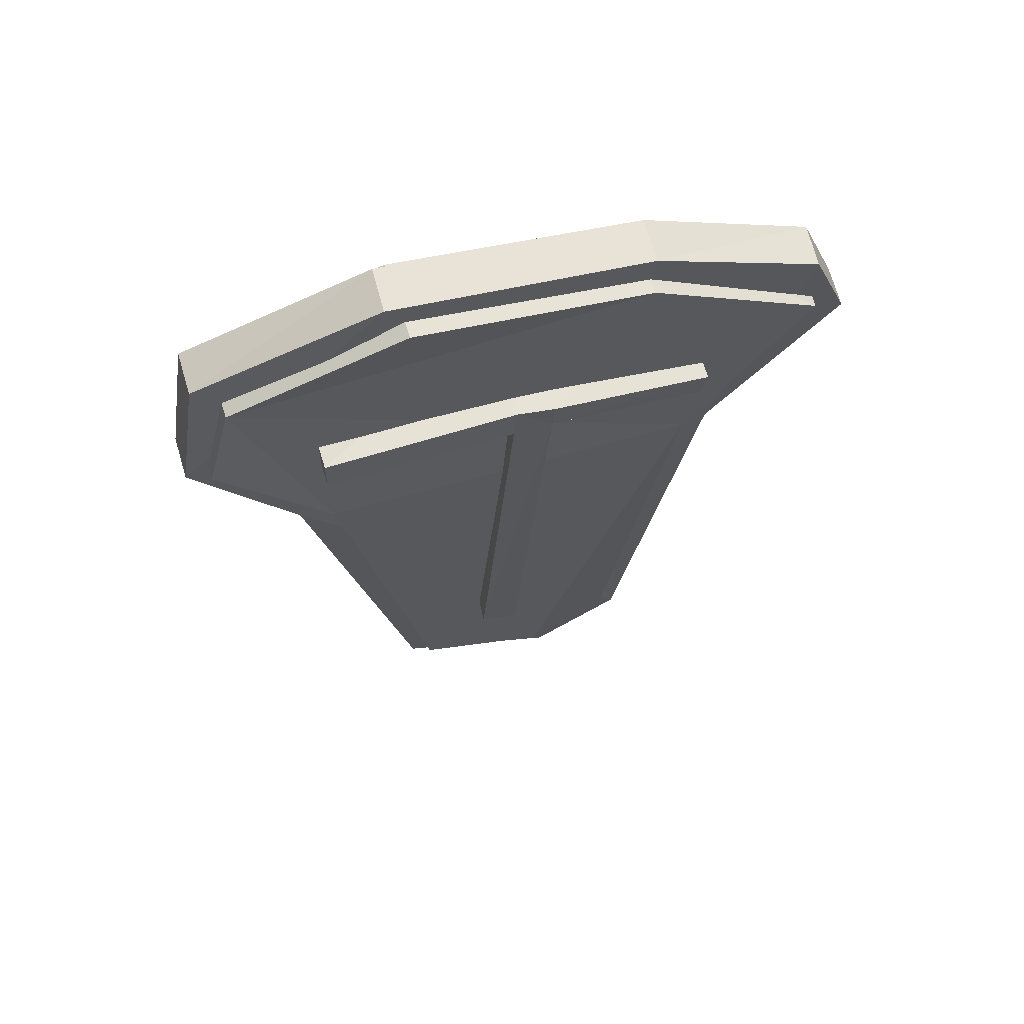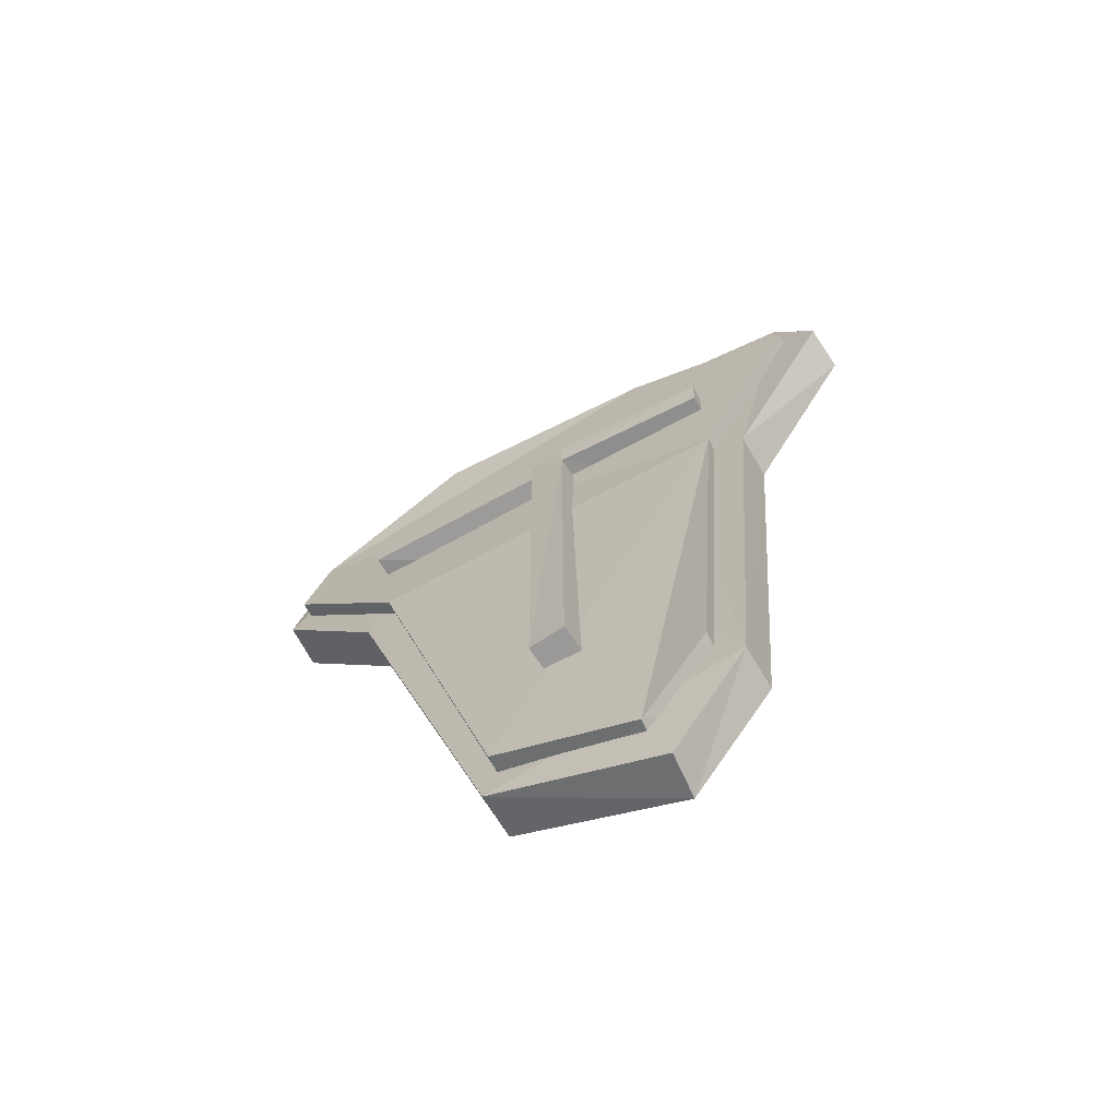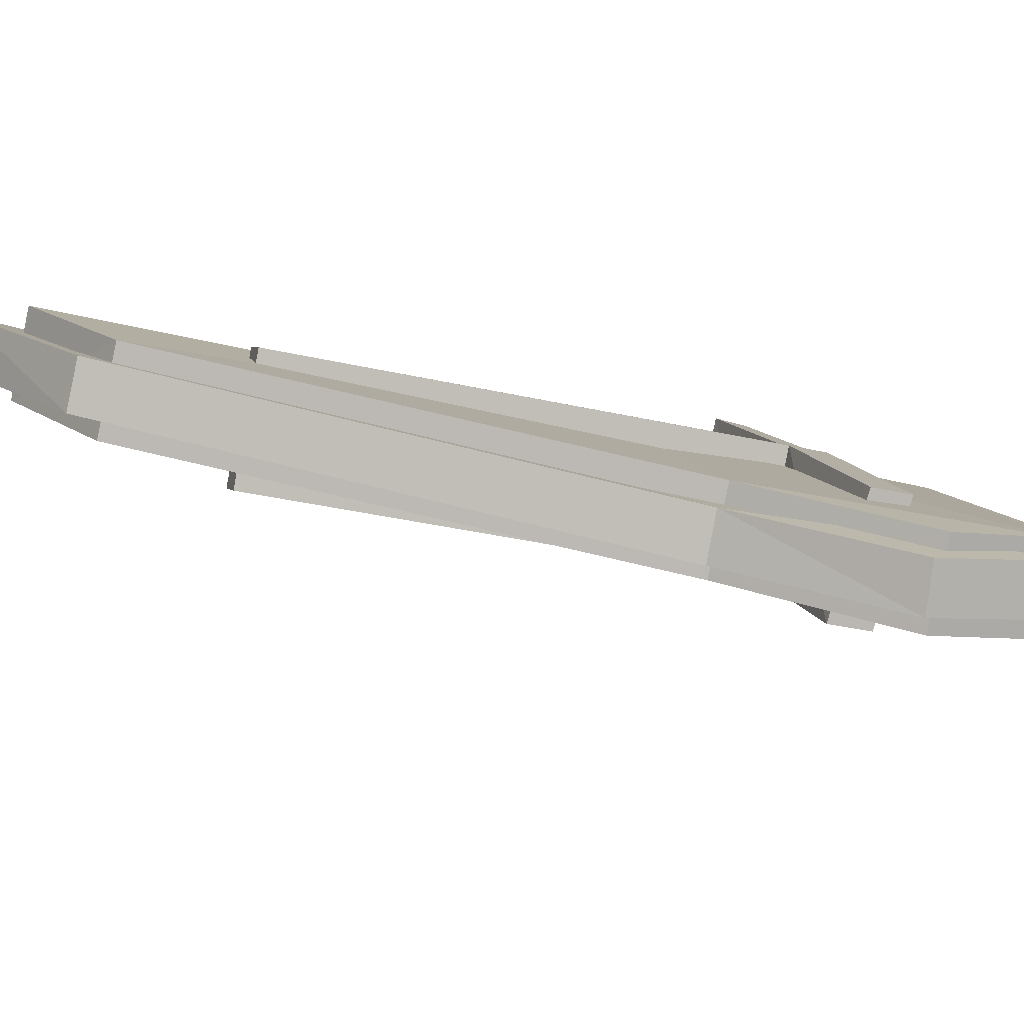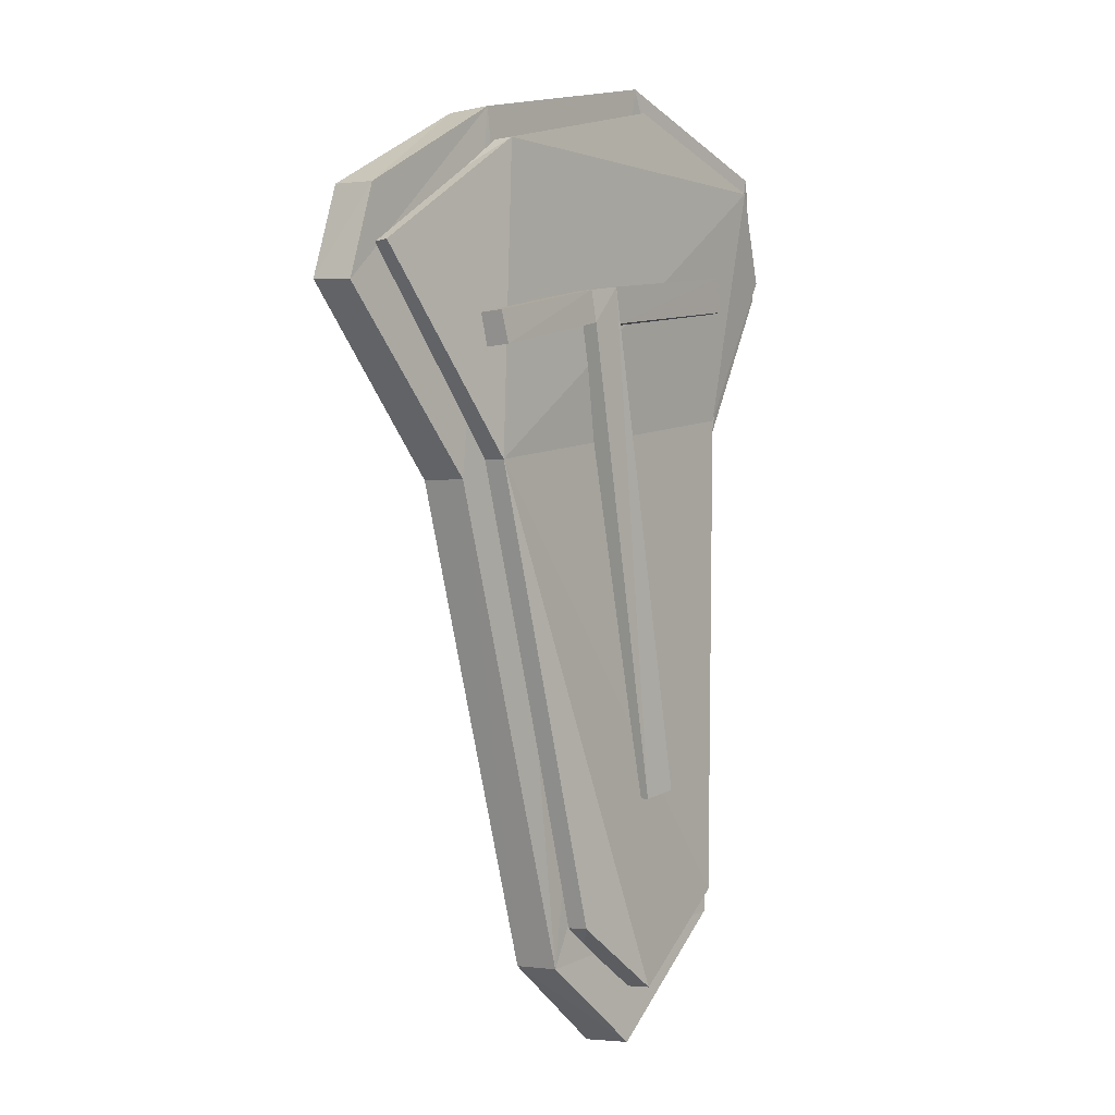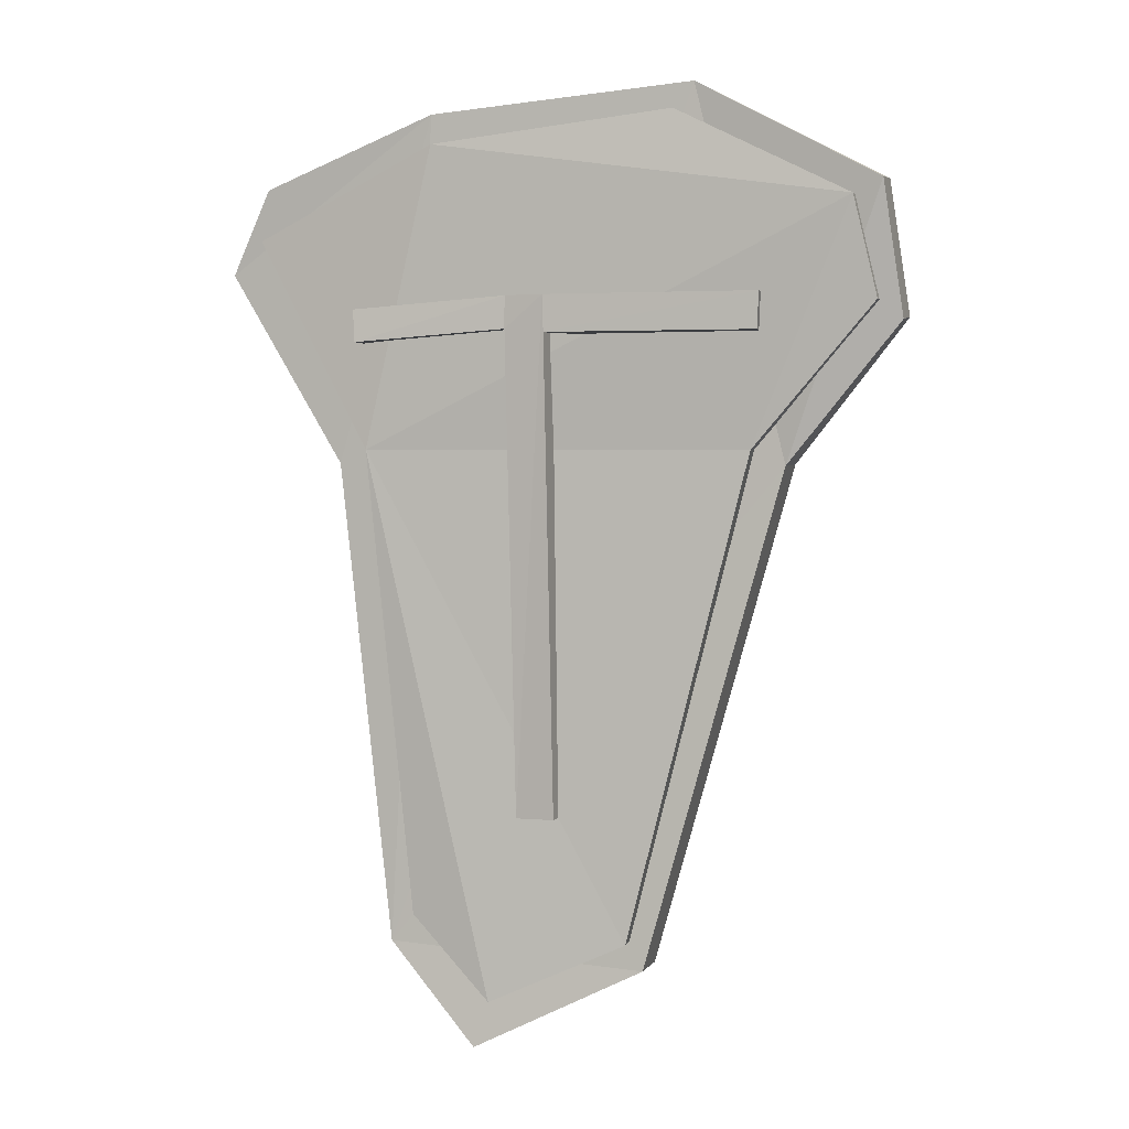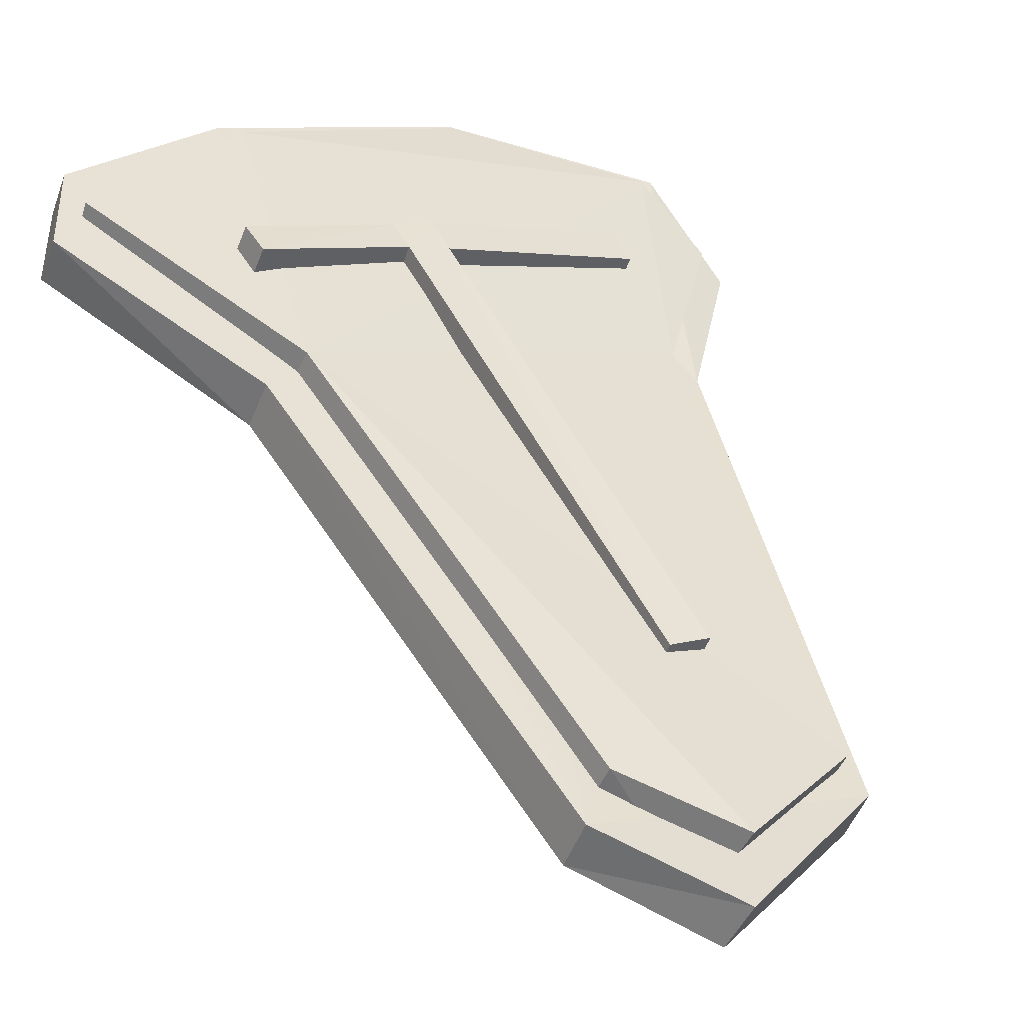
<metadata>
{"format":"obj","ext":"obj","renderer":"f3d","projection":"perspective","resolution":1024,"background":"white","views":[{"elev":58.7,"azim":-170.2,"up":"+Y"},{"elev":-75.3,"azim":-124.3,"up":"+Y"},{"elev":-19.4,"azim":77.6,"up":"+Z"},{"elev":7.7,"azim":-28.4,"up":"+Y"},{"elev":9.8,"azim":42.6,"up":"+Y"},{"elev":56.0,"azim":-21.4,"up":"+Z"}]}
</metadata>
<code>
v 0.4561 -1.457 0.01825
v 0.5277 -1.437 0.1711
v 0.8119 0.3802 -0.2529
v 0.7402 0.3639 -0.4061
v -0.4215 -1.439 0.4273
v -0.6688 0.3342 0.5105
v -0.3498 -1.419 0.5802
v -0.00684 -1.771 0.4982
v 0.3485 1.695 -0.3575
v 0.4202 1.715 -0.2046
v -0.4378 1.603 0.249
v -0.5095 1.583 0.09612
v -0.7407 0.3208 0.3569
v -1.07 1.324 0.3844
v 1.075 1.385 -0.4299
v -1.007 1.33 0.5423
v -1.122 1.013 0.6201
v -1.185 1.014 0.462
v 0.9987 1.376 -0.5816
v 0.4402 1.384 -0.3689
v 1.066 0.8944 -0.6258
v 1.142 0.8994 -0.474
v 0.2672 1.364 -0.2745
v -0.09533 -1.791 0.3531
v 0.3639 -1.36 -0.0244
v 0.5034 -1.328 0.2392
v 0.7428 0.441 -0.14
v 0.6034 0.4082 -0.4036
v -0.3662 -1.321 0.3227
v -0.6579 0.373 0.2568
v -0.2268 -1.289 0.5864
v -0.08205 -1.605 0.2554
v 0.8736 1.298 -0.6049
v 1.013 1.33 -0.3413
v 0.4029 1.62 -0.1081
v 0.262 1.588 -0.371
v -1.086 1.097 0.3719
v -0.5183 0.3975 0.5213
v -0.3772 1.496 0.3144
v -0.9833 1.144 0.6
v 1.098 0.9716 -0.3789
v 0.07893 -1.574 0.5078
v 0.959 0.9375 -0.6424
v -0.5166 1.464 0.05075
v 0.1292 -0.8939 0.4098
v -0.03273 -0.9366 0.001935
v -0.191 0.8049 -0.1122
v -0.02923 0.8496 0.2955
v 0.2622 -0.8862 0.3562
v 0.1046 0.8419 0.2372
v -0.05632 0.7878 -0.1698
v 0.1003 -0.9289 -0.05167
v -0.04084 0.9666 0.2824
v -0.2028 0.9238 -0.1254
v -0.06977 0.9315 -0.179
v 0.09214 0.9743 0.2288
v -0.7356 0.8528 0.1621
v 0.7627 0.9971 -0.1489
v 0.5743 0.9212 -0.518
v 0.5782 0.7772 -0.5045
v 0.7663 0.8644 -0.1365
v -0.5407 0.9085 0.5536
v -0.5213 0.7925 0.5662
v -0.7159 0.7348 0.1748
f 4 3 2 1
f 7 6 5
f 2 8 1
f 12 11 10 9
f 5 4 1
f 3 7 2
f 14 12 13
f 15 10 3
f 16 11 12
f 17 6 11
f 17 13 6
f 17 16 18
f 13 18 14
f 17 18 13
f 12 14 16
f 11 16 17
f 19 9 10
f 21 4 20 9
f 21 3 4
f 21 19 15 22
f 3 22 15
f 21 22 3
f 10 15 19
f 9 19 21
f 6 13 5
f 5 13 12
f 11 6 7
f 16 14 18
f 23 5 12 9
f 10 11 7
f 5 23 20 4
f 3 10 7
f 8 7 5
f 8 24 1
f 1 24 5
f 5 24 8
f 7 8 2
f 23 9 20
f 48 47 46 45
f 52 51 50 49
f 46 52 49 45
f 56 55 54 53
f 49 50 56 45
f 52 46 47
f 57 54 47
f 58 56 50
f 56 53 48
f 56 48 45
f 51 52 47
f 55 51 47
f 54 55 47
f 59 55 56
f 59 60 51 55
f 60 50 51
f 60 59 58 61
f 56 58 59
f 50 61 58
f 60 61 50
f 62 53 54
f 63 48 53
f 63 47 48
f 63 62 57 64
f 47 64 57
f 63 64 47
f 54 57 62
f 53 62 63
f 28 27 26 25
f 31 30 29
f 26 32 25
f 36 35 34 33
f 30 37 33
f 34 39 38
f 40 37 30
f 28 41 27
f 42 31 32
f 32 29 30
f 31 29 32
f 38 31 42
f 26 42 32
f 38 42 26
f 25 32 30
f 28 25 30
f 38 26 27
f 38 27 34
f 33 28 30
f 31 38 30
f 40 30 38
f 40 39 37
f 33 34 41
f 33 43 28
f 41 43 33
f 27 41 34
f 28 43 41
f 36 44 39 35
f 34 35 39
f 44 36 33
f 37 44 33
f 39 44 37
f 38 39 40

</code>
